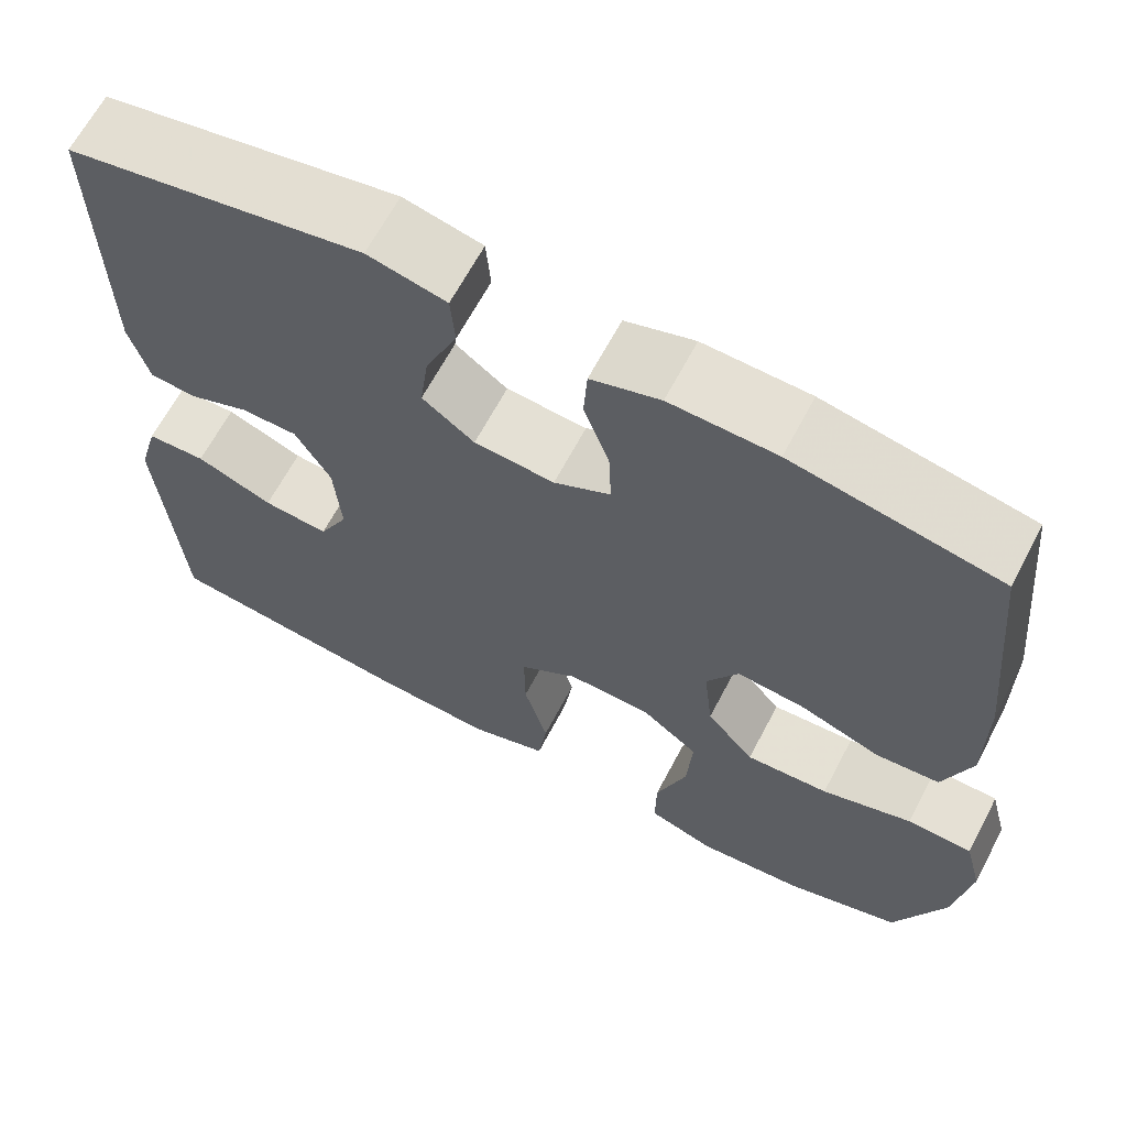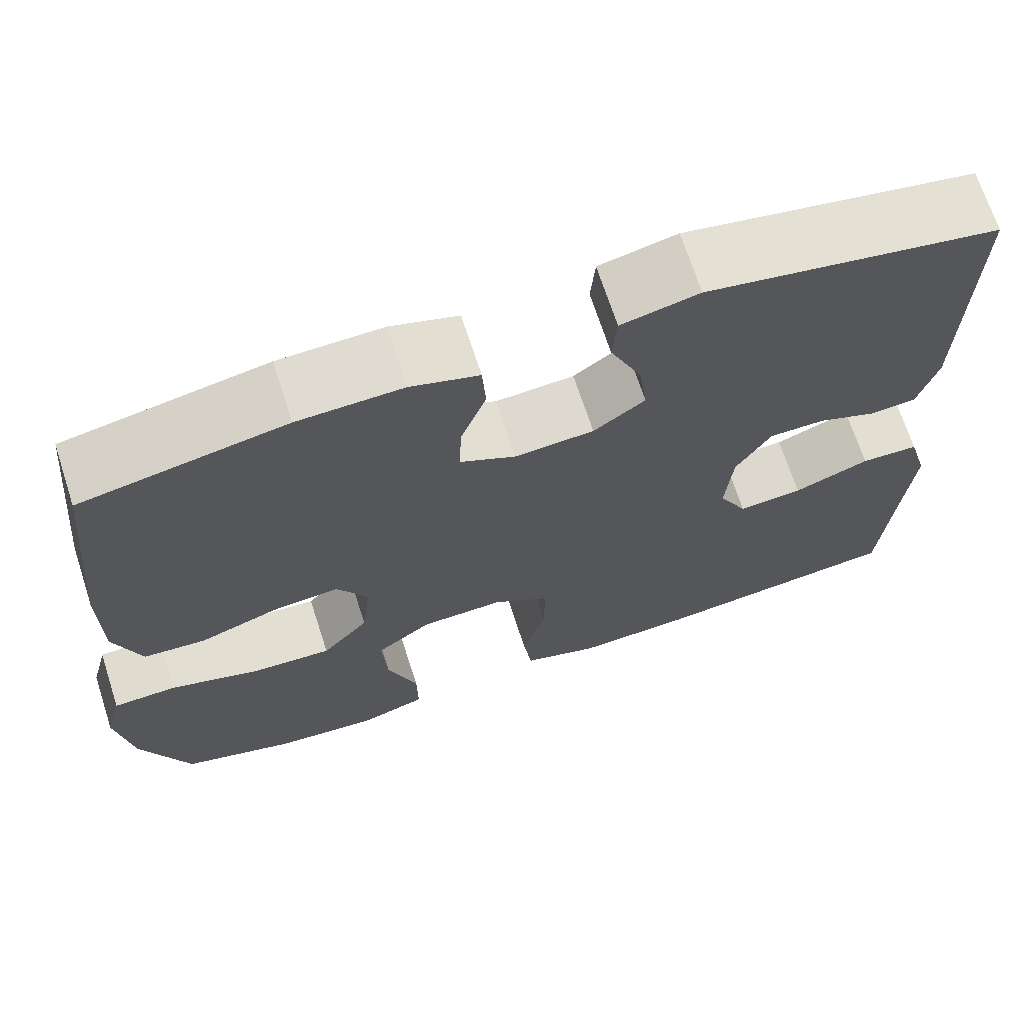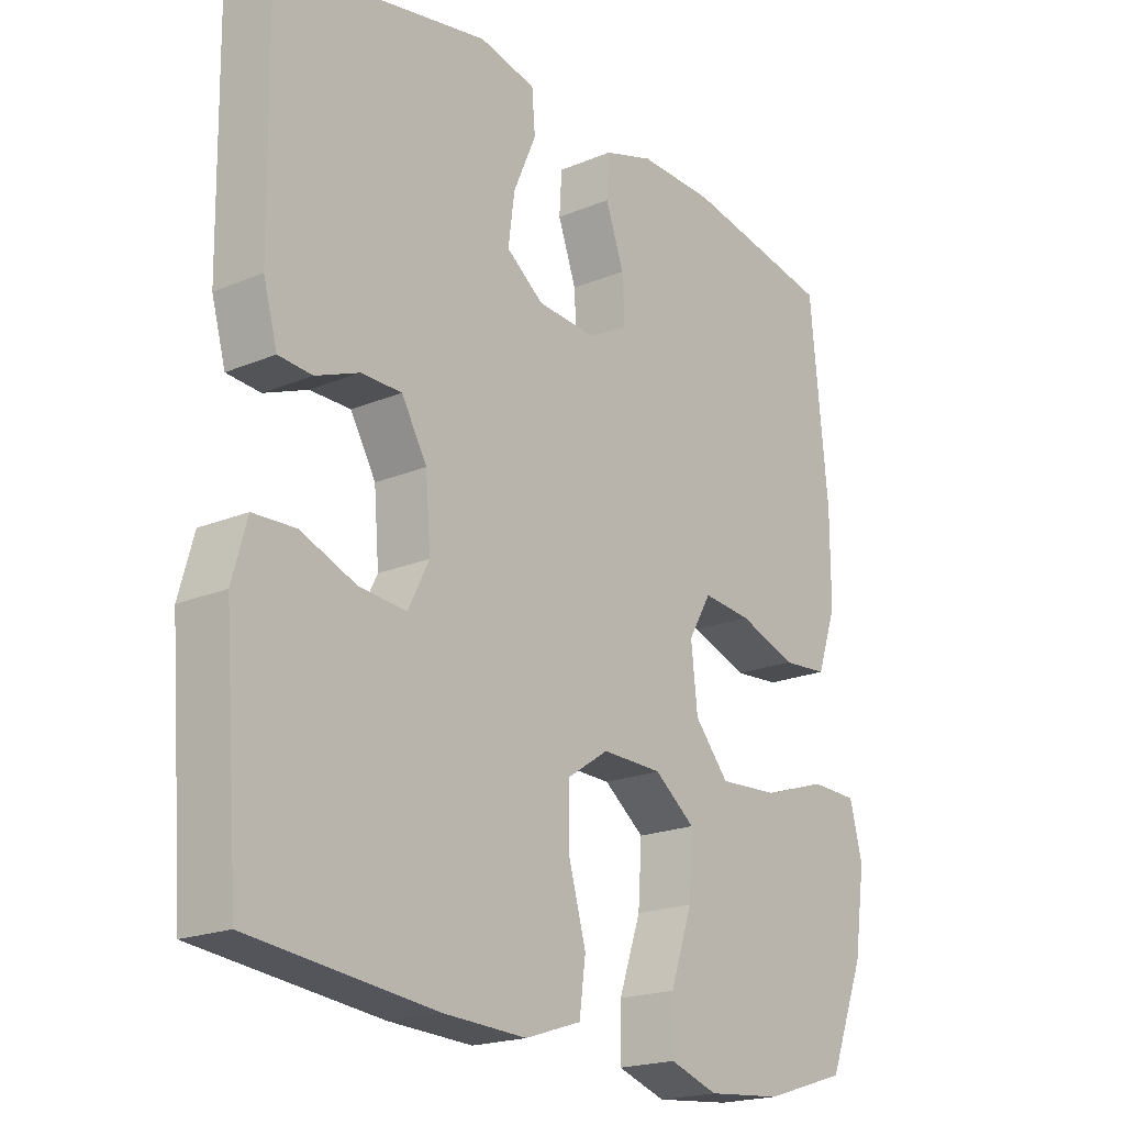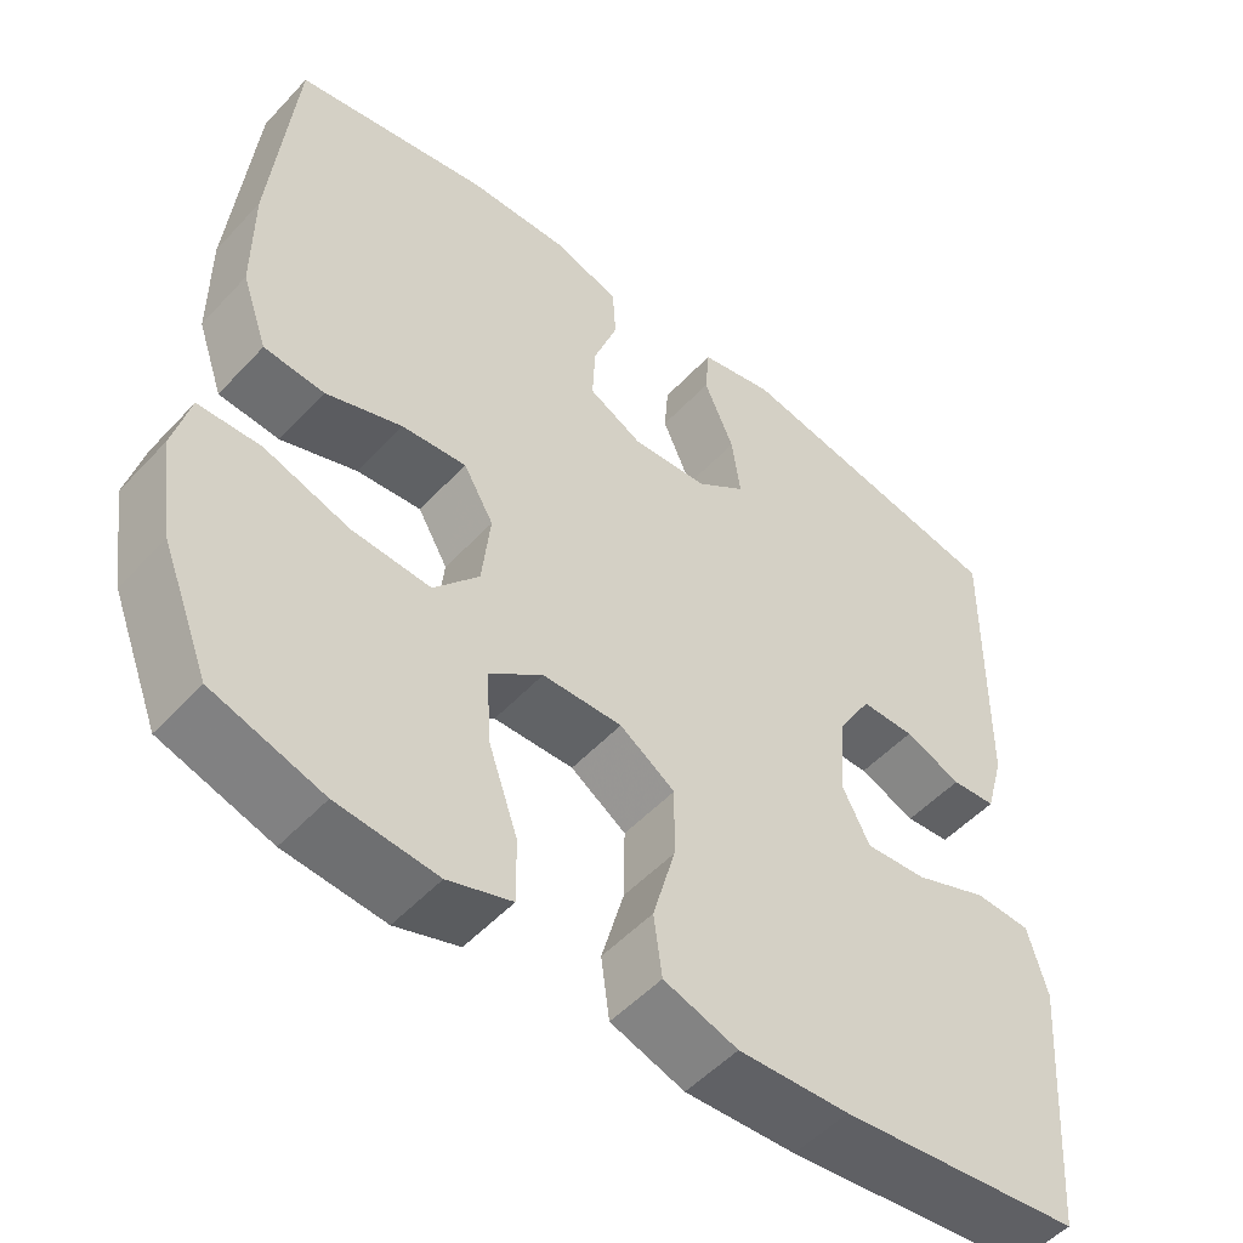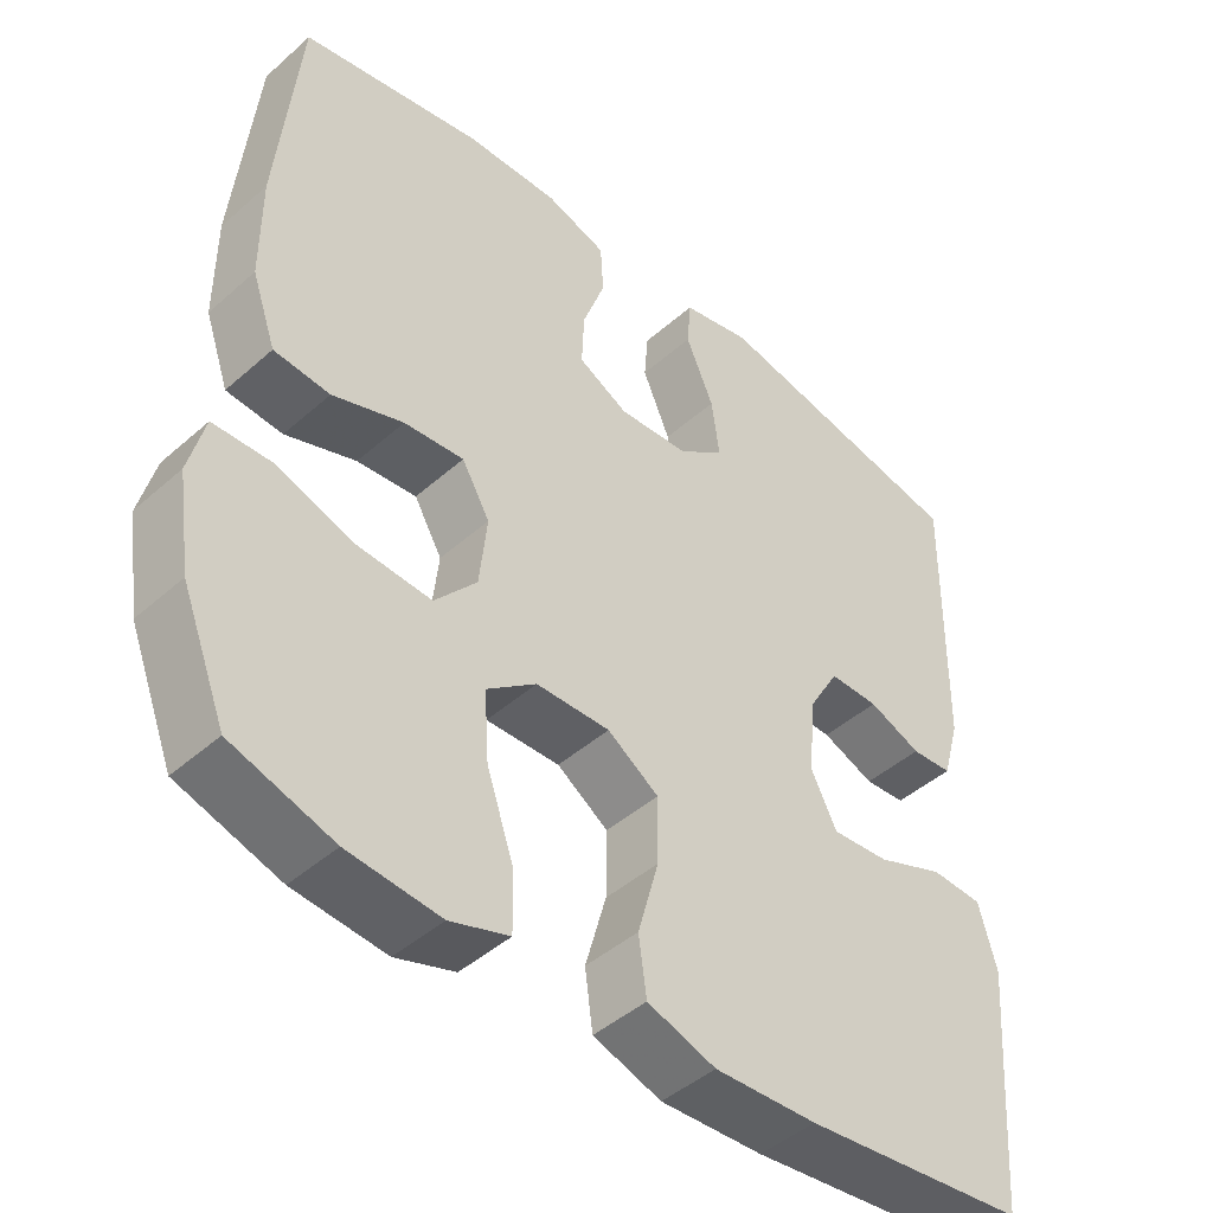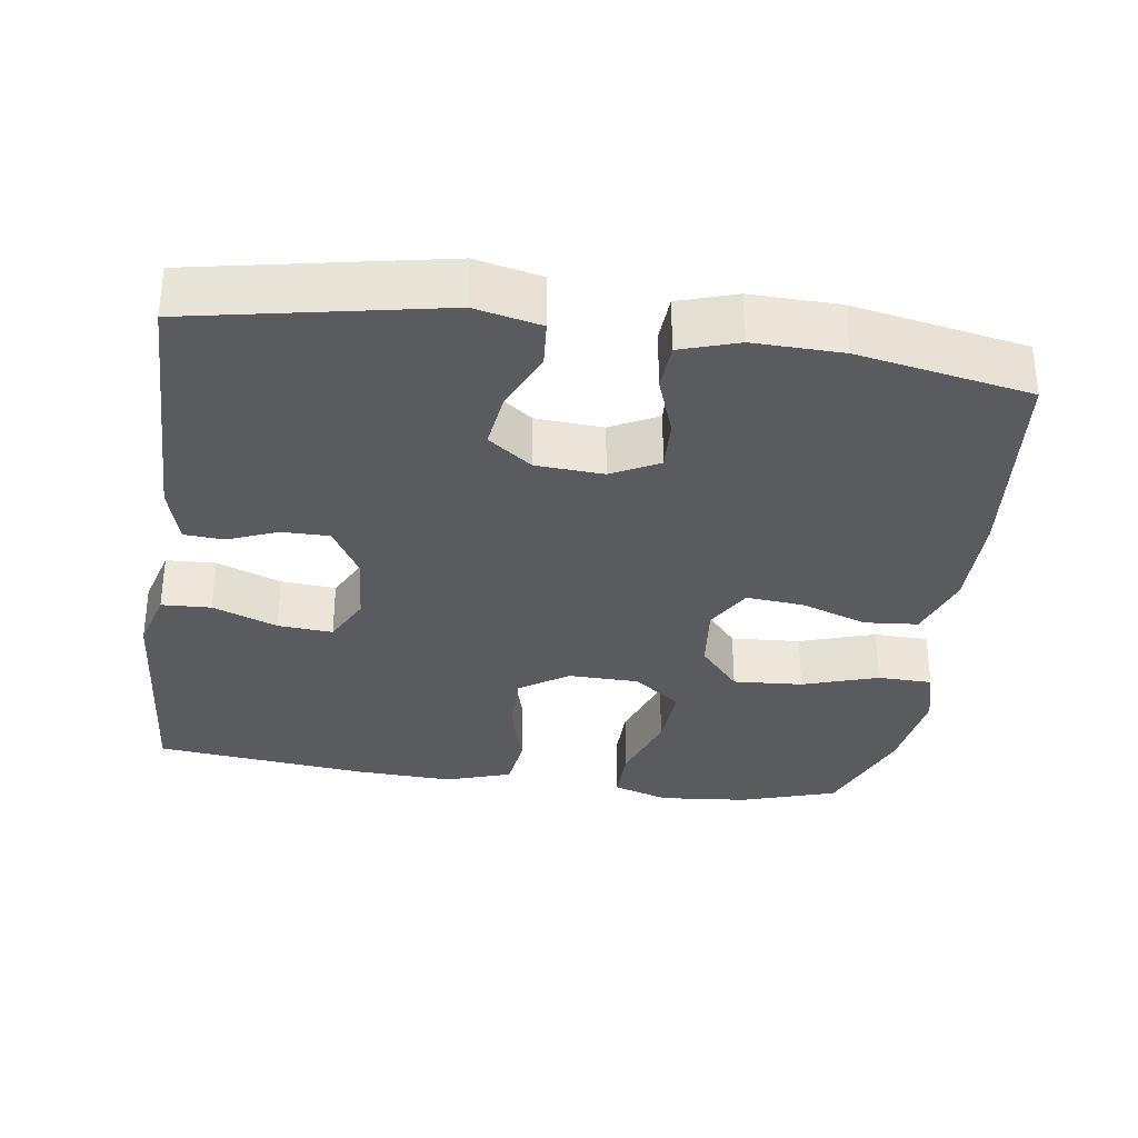
<metadata>
{"format":"obj","ext":"obj","renderer":"f3d","projection":"perspective","resolution":1024,"background":"white","views":[{"elev":65.1,"azim":27.8,"up":"+Z"},{"elev":69.3,"azim":162.0,"up":"+Z"},{"elev":-19.9,"azim":-52.3,"up":"+Z"},{"elev":-51.5,"azim":138.8,"up":"+Z"},{"elev":-45.0,"azim":135.6,"up":"+Z"},{"elev":-32.9,"azim":-8.1,"up":"+Y"}]}
</metadata>
<code>
v -0.5 0.07 0.5
v -0.165 0.07 0.564
v -0.076 0.07 0.544
v -0.071 0.07 0.482
v -0.107 0.07 0.399
v -0.117 0.07 0.324
v -0.058 0.07 0.28
v 0.033 0.07 0.274
v 0.097 0.07 0.307
v 0.094 0.07 0.377
v 0.065 0.07 0.458
v 0.069 0.07 0.522
v 0.147 0.07 0.547
v 0.267 0.07 0.544
v 0.5 0.07 0.5
v 0.528 0.07 0.215
v 0.528 0.07 0.08
v 0.497 0.07 -0.009
v 0.425 0.07 -0.015
v 0.334 0.07 0.017
v 0.257 0.07 0.024
v 0.221 0.07 -0.038
v 0.231 0.07 -0.13
v 0.285 0.07 -0.193
v 0.379 0.07 -0.187
v 0.481 0.07 -0.154
v 0.555 0.07 -0.156
v 0.575 0.07 -0.234
v 0.557 0.07 -0.356
v 0.5 0.07 -0.5
v 0.369 0.07 -0.541
v 0.25 0.07 -0.552
v 0.174 0.07 -0.527
v 0.175 0.07 -0.451
v 0.21 0.07 -0.35
v 0.216 0.07 -0.26
v 0.152 0.07 -0.211
v 0.057 0.07 -0.209
v -0.009 0.07 -0.253
v -0.008 0.07 -0.338
v 0.019 0.07 -0.435
v 0.009 0.07 -0.509
v -0.079 0.07 -0.538
v -0.211 0.07 -0.532
v -0.5 0.07 -0.5
v -0.514 0.07 -0.314
v -0.524 0.07 -0.185
v -0.501 0.07 -0.102
v -0.434 0.07 -0.099
v -0.347 0.07 -0.133
v -0.273 0.07 -0.139
v -0.24 0.07 -0.074
v -0.248 0.07 0.024
v -0.288 0.07 0.093
v -0.352 0.07 0.093
v -0.42 0.07 0.066
v -0.473 0.07 0.07
v -0.495 0.07 0.149
v -0.5 0 0.5
v -0.165 0 0.564
v -0.076 0 0.544
v -0.071 0 0.482
v -0.107 0 0.399
v -0.117 0 0.324
v -0.058 0 0.28
v 0.033 0 0.274
v 0.097 0 0.307
v 0.094 0 0.377
v 0.065 0 0.458
v 0.069 0 0.522
v 0.147 0 0.547
v 0.267 0 0.544
v 0.5 0 0.5
v 0.528 0 0.215
v 0.528 0 0.08
v 0.497 0 -0.009
v 0.425 0 -0.015
v 0.334 0 0.017
v 0.257 0 0.024
v 0.221 0 -0.038
v 0.231 0 -0.13
v 0.285 0 -0.193
v 0.379 0 -0.187
v 0.481 0 -0.154
v 0.555 0 -0.156
v 0.575 0 -0.234
v 0.557 0 -0.356
v 0.5 0 -0.5
v 0.369 0 -0.541
v 0.25 0 -0.552
v 0.174 0 -0.527
v 0.175 0 -0.451
v 0.21 0 -0.35
v 0.216 0 -0.26
v 0.152 0 -0.211
v 0.057 0 -0.209
v -0.009 0 -0.253
v -0.008 0 -0.338
v 0.019 0 -0.435
v 0.009 0 -0.509
v -0.079 0 -0.538
v -0.211 0 -0.532
v -0.5 0 -0.5
v -0.514 0 -0.314
v -0.524 0 -0.185
v -0.501 0 -0.102
v -0.434 0 -0.099
v -0.347 0 -0.133
v -0.273 0 -0.139
v -0.24 0 -0.074
v -0.248 0 0.024
v -0.288 0 0.093
v -0.352 0 0.093
v -0.42 0 0.066
v -0.473 0 0.07
v -0.495 0 0.149
f 3 4 5
f 2 3 5
f 1 2 5
f 58 1 5
f 57 58 5
f 56 57 5
f 55 56 5
f 54 55 5 6
f 53 54 6 7
f 52 53 7 8
f 51 52 8 9
f 48 49 50
f 47 48 50
f 46 47 50
f 46 50 51
f 45 46 51
f 44 45 51
f 43 44 51
f 42 43 51
f 41 42 51
f 40 41 51
f 39 40 51
f 38 39 51 9
f 33 34 35
f 32 33 35
f 31 32 35
f 30 31 35
f 29 30 35
f 28 29 35
f 27 28 35
f 26 27 35
f 25 26 35
f 24 25 35 36
f 23 24 36 37
f 18 19 20
f 17 18 20
f 16 17 20
f 15 16 20
f 14 15 20
f 13 14 20
f 12 13 20
f 11 12 20
f 10 11 20
f 9 10 20 21
f 37 38 9
f 23 37 9
f 22 23 9
f 9 21 22
f 63 62 61
f 63 61 60
f 63 60 59
f 63 59 116
f 63 116 115
f 63 115 114
f 63 114 113
f 64 63 113 112
f 65 64 112 111
f 66 65 111 110
f 67 66 110 109
f 108 107 106
f 108 106 105
f 108 105 104
f 109 108 104
f 109 104 103
f 109 103 102
f 109 102 101
f 109 101 100
f 109 100 99
f 109 99 98
f 109 98 97
f 67 109 97 96
f 93 92 91
f 93 91 90
f 93 90 89
f 93 89 88
f 93 88 87
f 93 87 86
f 93 86 85
f 93 85 84
f 93 84 83
f 94 93 83 82
f 95 94 82 81
f 78 77 76
f 78 76 75
f 78 75 74
f 78 74 73
f 78 73 72
f 78 72 71
f 78 71 70
f 78 70 69
f 78 69 68
f 79 78 68 67
f 67 96 95
f 67 95 81
f 67 81 80
f 80 79 67
f 1 59 60 2
f 2 60 61 3
f 3 61 62 4
f 4 62 63 5
f 5 63 64 6
f 6 64 65 7
f 7 65 66 8
f 8 66 67 9
f 9 67 68 10
f 10 68 69 11
f 11 69 70 12
f 12 70 71 13
f 13 71 72 14
f 14 72 73 15
f 15 73 74 16
f 16 74 75 17
f 17 75 76 18
f 18 76 77 19
f 19 77 78 20
f 20 78 79 21
f 21 79 80 22
f 22 80 81 23
f 23 81 82 24
f 24 82 83 25
f 25 83 84 26
f 26 84 85 27
f 27 85 86 28
f 28 86 87 29
f 29 87 88 30
f 30 88 89 31
f 31 89 90 32
f 32 90 91 33
f 33 91 92 34
f 34 92 93 35
f 35 93 94 36
f 36 94 95 37
f 37 95 96 38
f 38 96 97 39
f 39 97 98 40
f 40 98 99 41
f 41 99 100 42
f 42 100 101 43
f 43 101 102 44
f 44 102 103 45
f 45 103 104 46
f 46 104 105 47
f 47 105 106 48
f 48 106 107 49
f 49 107 108 50
f 50 108 109 51
f 51 109 110 52
f 52 110 111 53
f 53 111 112 54
f 54 112 113 55
f 55 113 114 56
f 56 114 115 57
f 57 115 116 58
f 58 116 59 1

</code>
